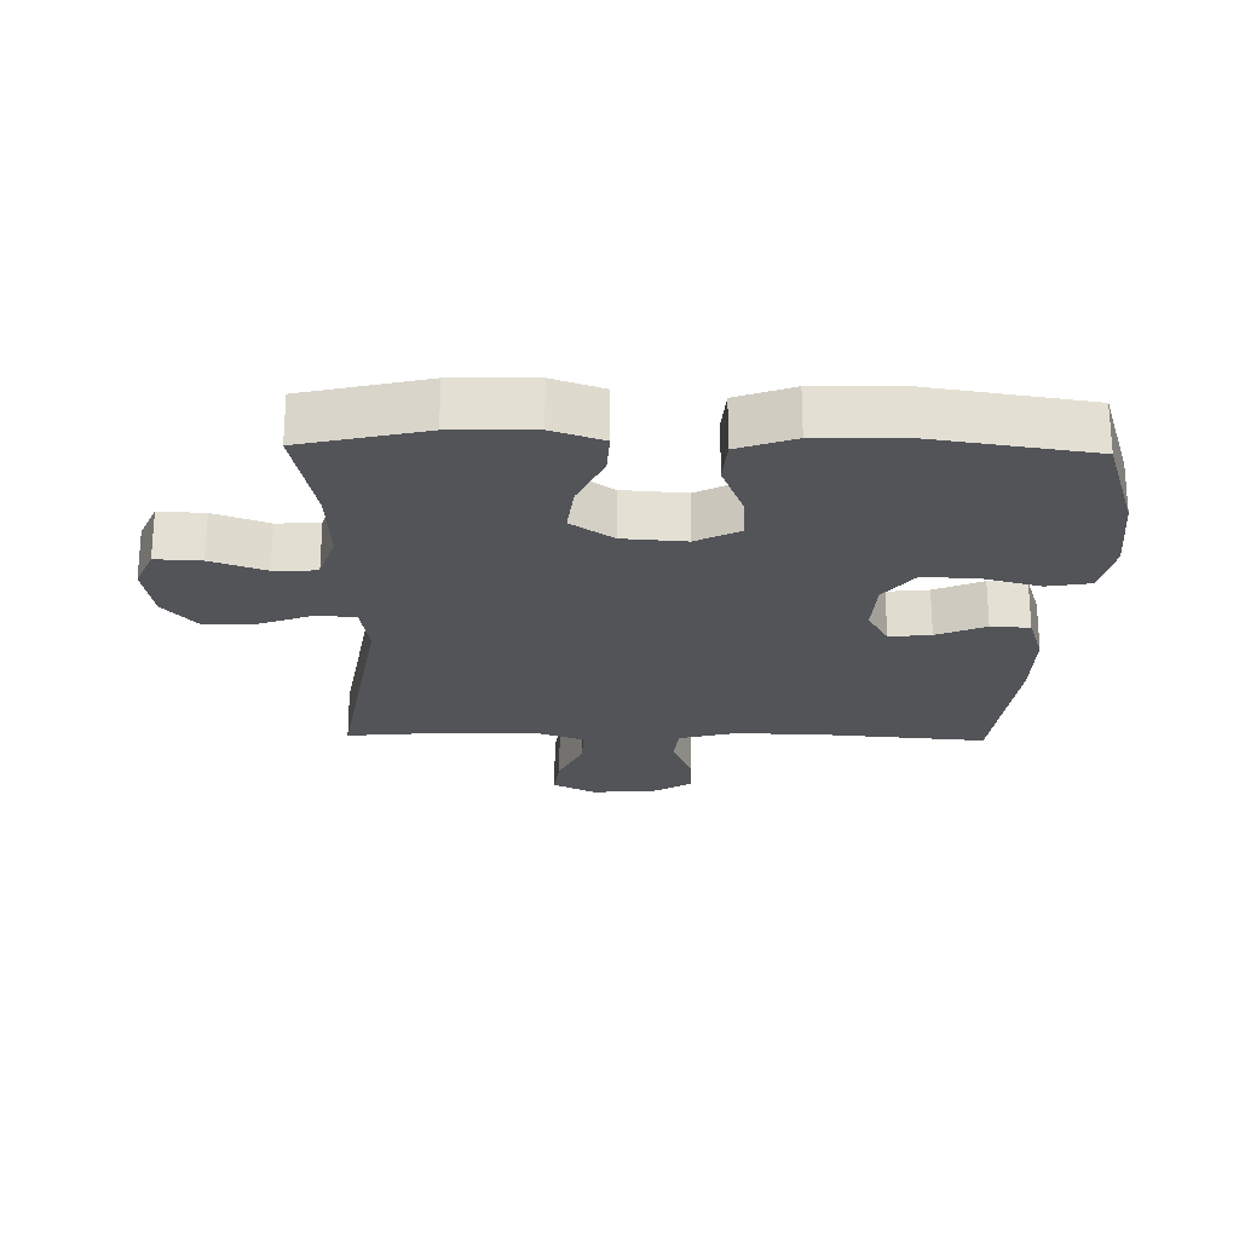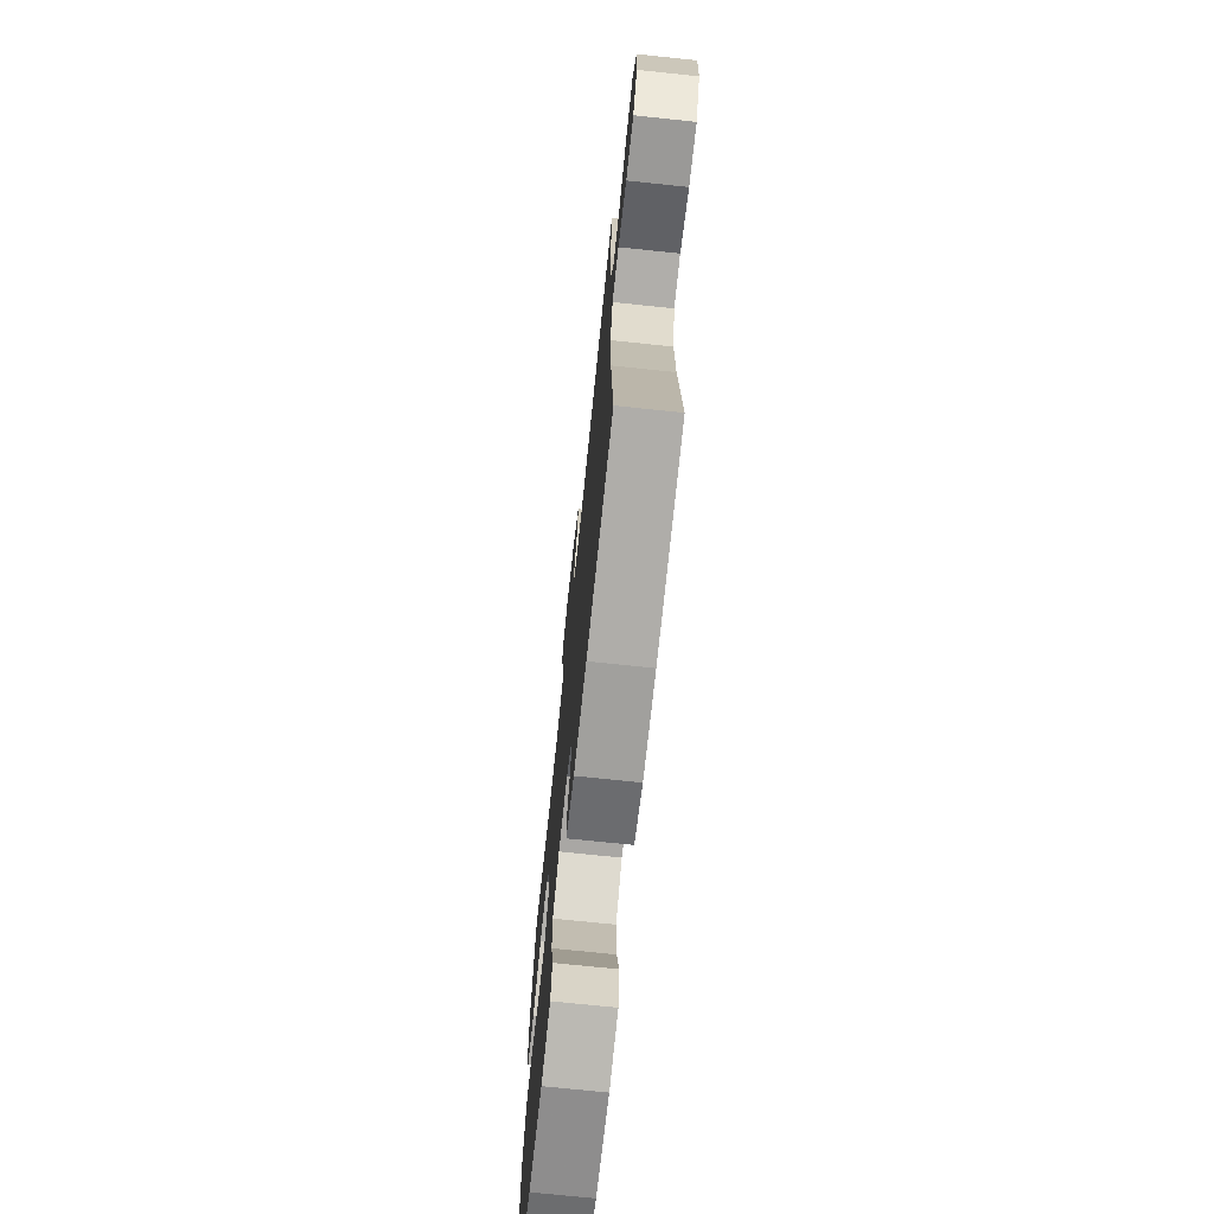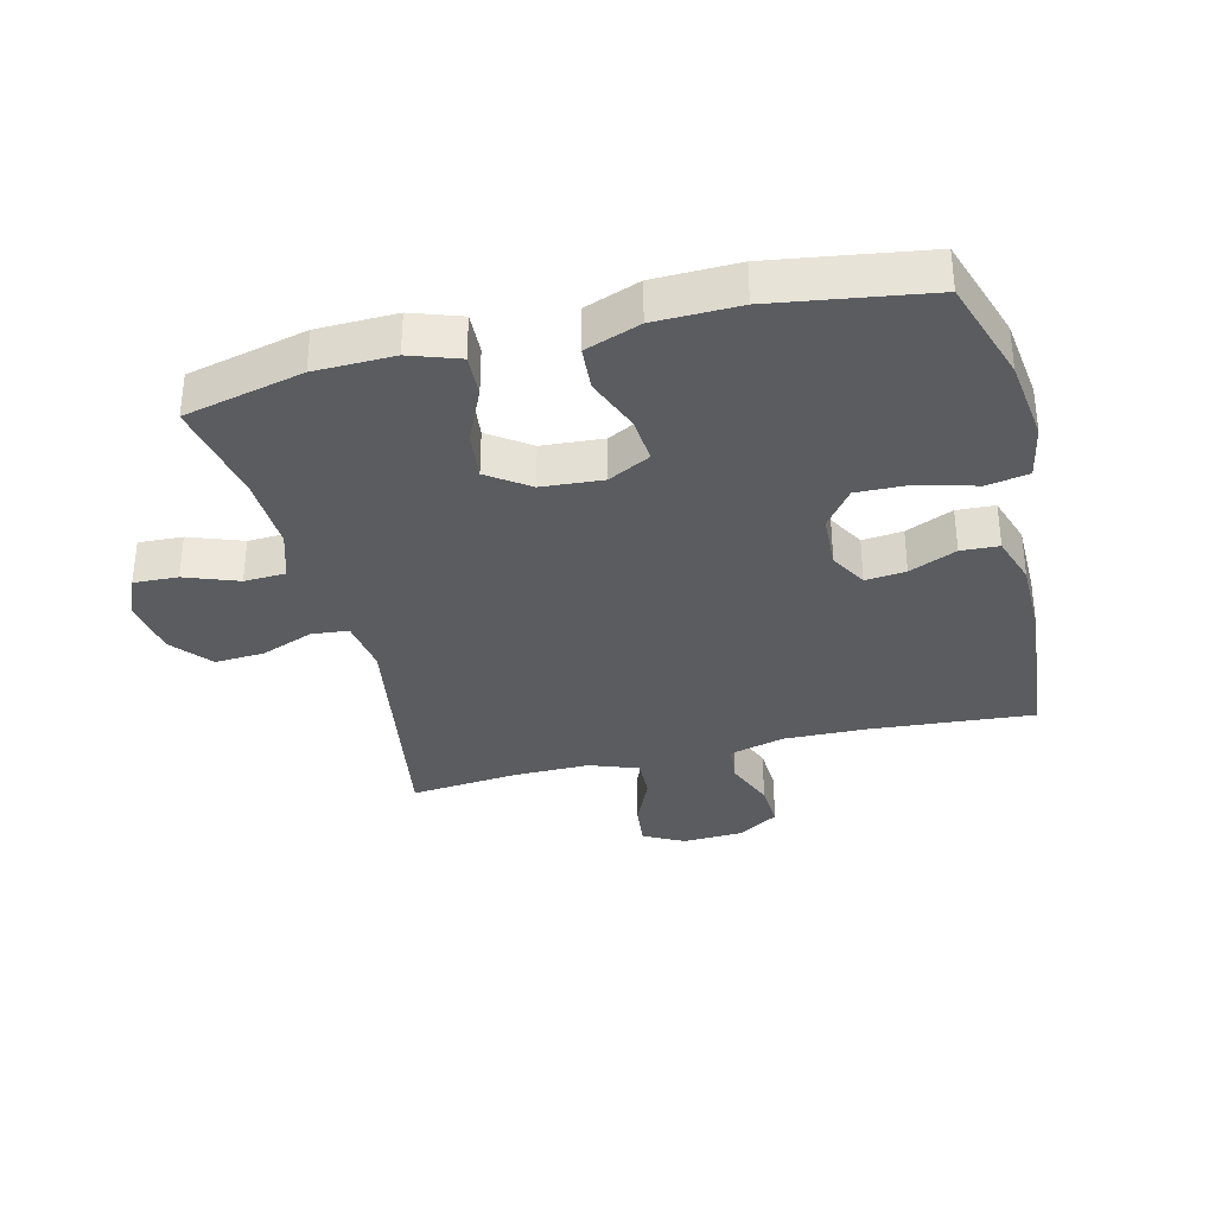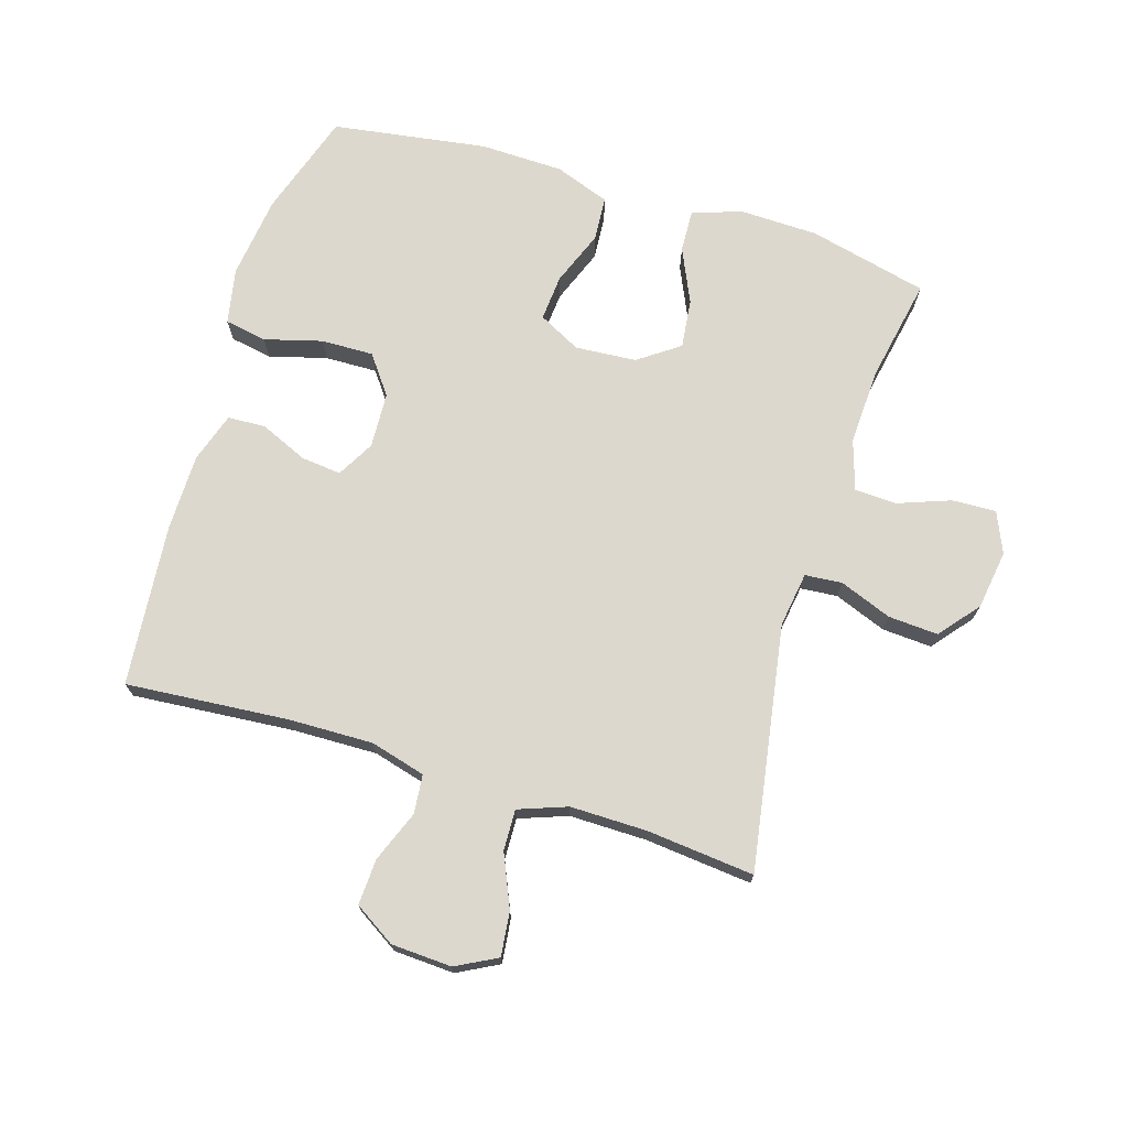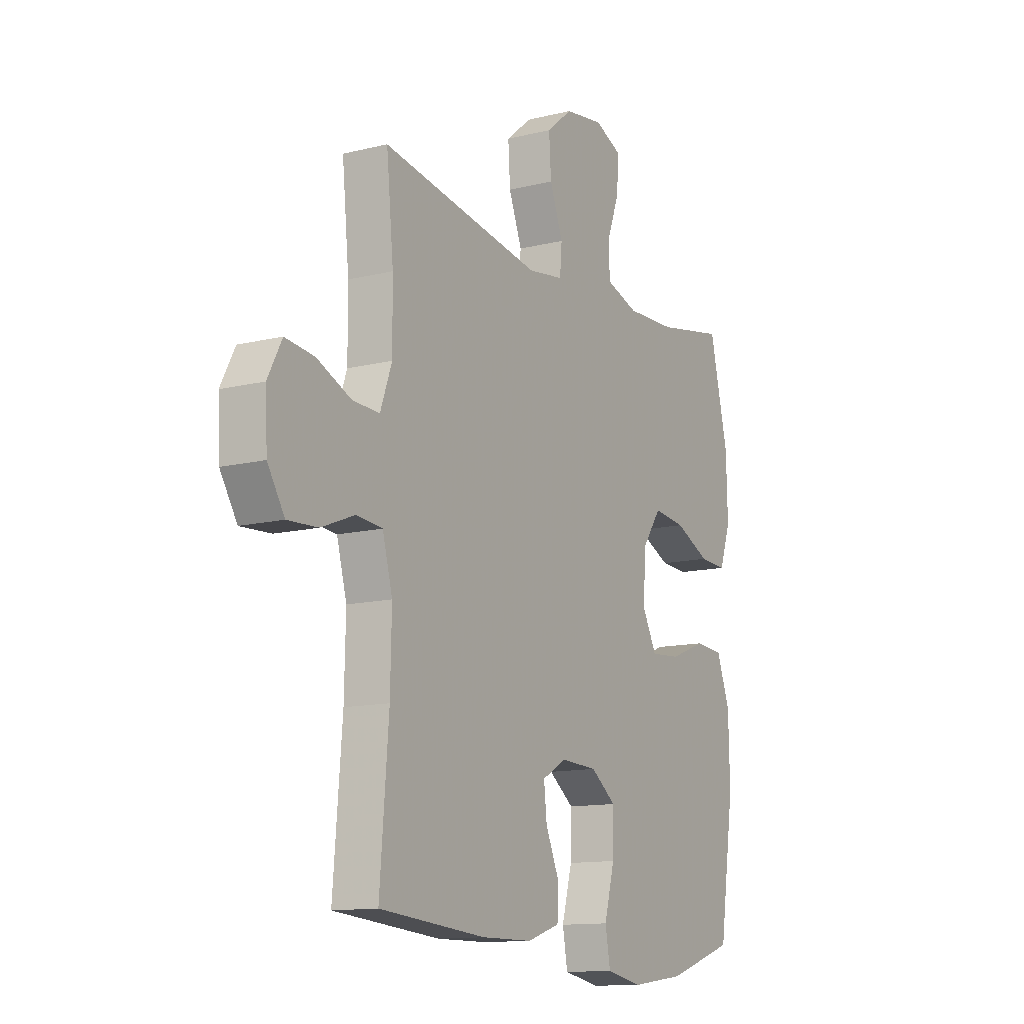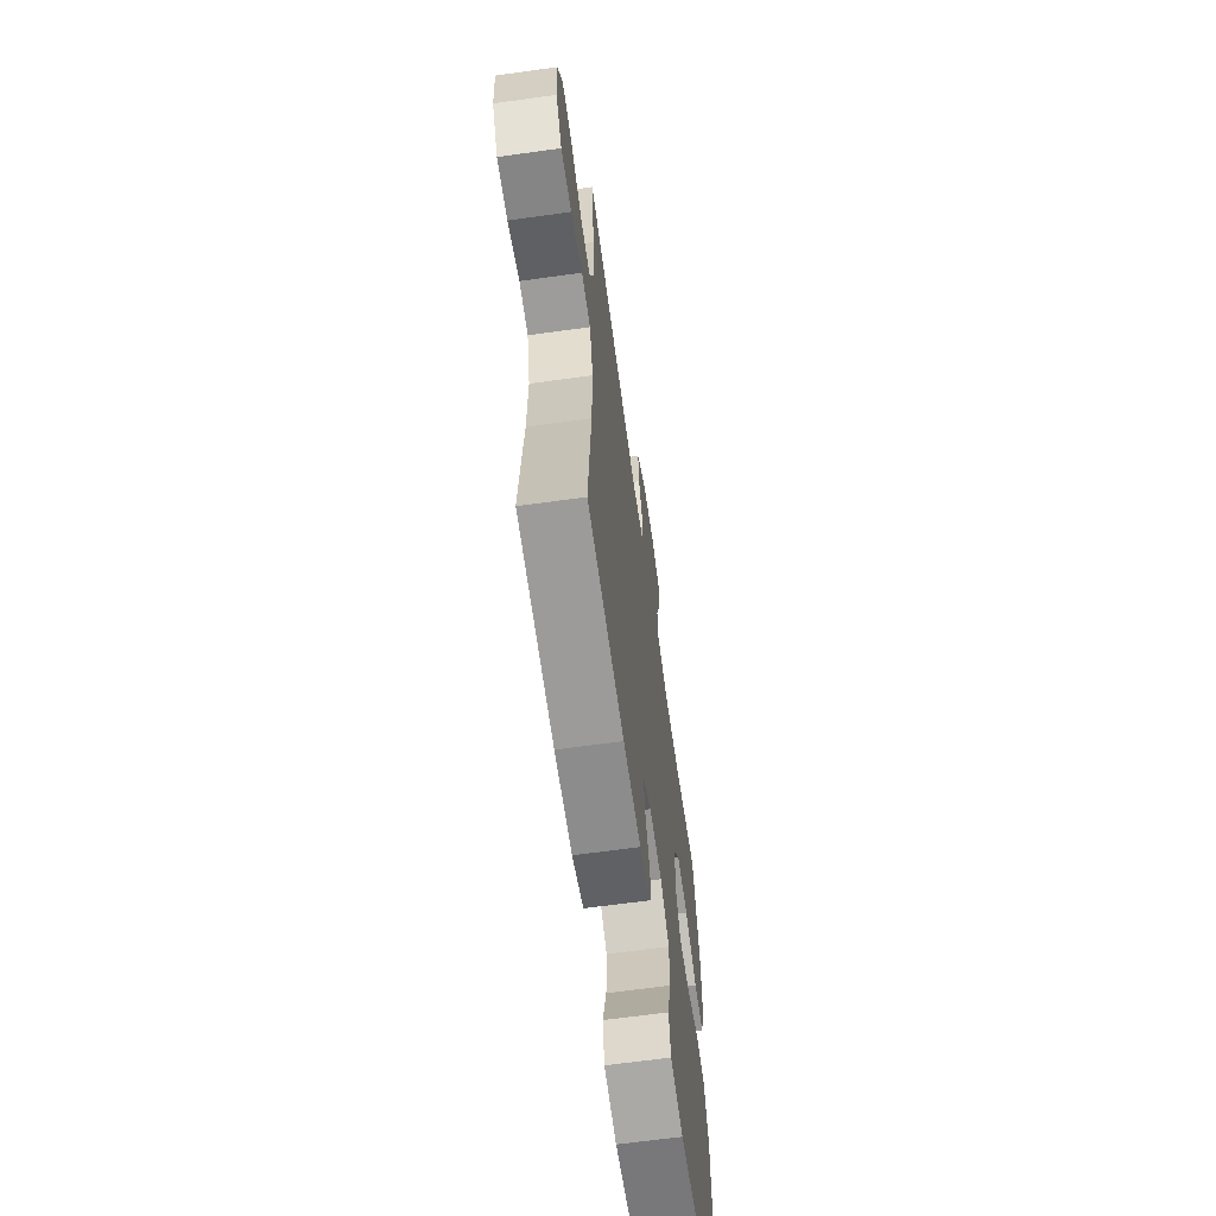
<metadata>
{"format":"obj","ext":"obj","renderer":"f3d","projection":"perspective","resolution":1024,"background":"white","views":[{"elev":-23.0,"azim":88.7,"up":"+Y"},{"elev":-72.1,"azim":-96.0,"up":"+Z"},{"elev":-34.2,"azim":103.9,"up":"+Y"},{"elev":72.2,"azim":-72.9,"up":"+Y"},{"elev":-12.7,"azim":-60.2,"up":"+Z"},{"elev":-64.7,"azim":-82.0,"up":"+Z"}]}
</metadata>
<code>
v 0.5 0.07 0.5
v 0.545 0.07 0.311
v 0.548 0.07 0.186
v 0.521 0.07 0.108
v 0.454 0.07 0.111
v 0.368 0.07 0.15
v 0.29 0.07 0.159
v 0.244 0.07 0.094
v 0.237 0.07 -0.003
v 0.272 0.07 -0.07
v 0.345 0.07 -0.064
v 0.432 0.07 -0.03
v 0.502 0.07 -0.035
v 0.534 0.07 -0.122
v 0.537 0.07 -0.255
v 0.5 0.07 -0.5
v 0.335 0.07 -0.554
v 0.203 0.07 -0.571
v 0.115 0.07 -0.554
v 0.103 0.07 -0.487
v 0.128 0.07 -0.396
v 0.13 0.07 -0.313
v 0.069 0.07 -0.268
v -0.019 0.07 -0.264
v -0.078 0.07 -0.297
v -0.071 0.07 -0.361
v -0.038 0.07 -0.436
v -0.041 0.07 -0.496
v -0.12 0.07 -0.522
v -0.243 0.07 -0.523
v -0.5 0.07 -0.5
v -0.479 0.07 -0.242
v -0.476 0.07 -0.108
v -0.5 0.07 -0.02
v -0.562 0.07 -0.014
v -0.643 0.07 -0.046
v -0.716 0.07 -0.05
v -0.757 0.07 0.015
v -0.762 0.07 0.111
v -0.728 0.07 0.176
v -0.658 0.07 0.168
v -0.575 0.07 0.132
v -0.51 0.07 0.13
v -0.482 0.07 0.207
v -0.483 0.07 0.329
v -0.5 0.07 0.5
v -0.112 0.07 0.436
v -0.025 0.07 0.449
v -0.02 0.07 0.508
v -0.052 0.07 0.591
v -0.057 0.07 0.67
v 0.006 0.07 0.722
v 0.1 0.07 0.736
v 0.165 0.07 0.708
v 0.162 0.07 0.638
v 0.131 0.07 0.554
v 0.134 0.07 0.488
v 0.213 0.07 0.463
v 0.334 0.07 0.468
v 0.5 0 0.5
v 0.545 0 0.311
v 0.548 0 0.186
v 0.521 0 0.108
v 0.454 0 0.111
v 0.368 0 0.15
v 0.29 0 0.159
v 0.244 0 0.094
v 0.237 0 -0.003
v 0.272 0 -0.07
v 0.345 0 -0.064
v 0.432 0 -0.03
v 0.502 0 -0.035
v 0.534 0 -0.122
v 0.537 0 -0.255
v 0.5 0 -0.5
v 0.335 0 -0.554
v 0.203 0 -0.571
v 0.115 0 -0.554
v 0.103 0 -0.487
v 0.128 0 -0.396
v 0.13 0 -0.313
v 0.069 0 -0.268
v -0.019 0 -0.264
v -0.078 0 -0.297
v -0.071 0 -0.361
v -0.038 0 -0.436
v -0.041 0 -0.496
v -0.12 0 -0.522
v -0.243 0 -0.523
v -0.5 0 -0.5
v -0.479 0 -0.242
v -0.476 0 -0.108
v -0.5 0 -0.02
v -0.562 0 -0.014
v -0.643 0 -0.046
v -0.716 0 -0.05
v -0.757 0 0.015
v -0.762 0 0.111
v -0.728 0 0.176
v -0.658 0 0.168
v -0.575 0 0.132
v -0.51 0 0.13
v -0.482 0 0.207
v -0.483 0 0.329
v -0.5 0 0.5
v -0.112 0 0.436
v -0.025 0 0.449
v -0.02 0 0.508
v -0.052 0 0.591
v -0.057 0 0.67
v 0.006 0 0.722
v 0.1 0 0.736
v 0.165 0 0.708
v 0.162 0 0.638
v 0.131 0 0.554
v 0.134 0 0.488
v 0.213 0 0.463
v 0.334 0 0.468
f 53 54 55 56
f 53 56 57
f 52 53 57
f 49 50 51 52
f 48 49 52 57
f 45 46 47
f 44 45 47 48
f 43 44 48 57
f 39 40 41 42
f 39 42 43
f 38 39 43
f 35 36 37 38
f 34 35 38 43
f 33 34 43 57
f 29 30 31 32
f 26 27 28 29
f 25 26 29 32
f 24 25 32 33
f 18 19 20 21
f 18 21 22
f 17 18 22
f 16 17 22
f 15 16 22 23
f 11 12 13 14
f 10 11 14 15
f 3 4 5 6
f 3 6 7
f 59 1 2 3
f 58 59 3 7
f 10 15 23 24
f 9 10 24 33
f 8 9 33 57
f 7 8 57 58
f 115 114 113 112
f 116 115 112
f 116 112 111
f 111 110 109 108
f 116 111 108 107
f 106 105 104
f 107 106 104 103
f 116 107 103 102
f 101 100 99 98
f 102 101 98
f 102 98 97
f 97 96 95 94
f 102 97 94 93
f 116 102 93 92
f 91 90 89 88
f 88 87 86 85
f 91 88 85 84
f 92 91 84 83
f 80 79 78 77
f 81 80 77
f 81 77 76
f 81 76 75
f 82 81 75 74
f 73 72 71 70
f 74 73 70 69
f 65 64 63 62
f 66 65 62
f 62 61 60 118
f 66 62 118 117
f 83 82 74 69
f 92 83 69 68
f 116 92 68 67
f 117 116 67 66
f 1 60 61 2
f 2 61 62 3
f 3 62 63 4
f 4 63 64 5
f 5 64 65 6
f 6 65 66 7
f 7 66 67 8
f 8 67 68 9
f 9 68 69 10
f 10 69 70 11
f 11 70 71 12
f 12 71 72 13
f 13 72 73 14
f 14 73 74 15
f 15 74 75 16
f 16 75 76 17
f 17 76 77 18
f 18 77 78 19
f 19 78 79 20
f 20 79 80 21
f 21 80 81 22
f 22 81 82 23
f 23 82 83 24
f 24 83 84 25
f 25 84 85 26
f 26 85 86 27
f 27 86 87 28
f 28 87 88 29
f 29 88 89 30
f 30 89 90 31
f 31 90 91 32
f 32 91 92 33
f 33 92 93 34
f 34 93 94 35
f 35 94 95 36
f 36 95 96 37
f 37 96 97 38
f 38 97 98 39
f 39 98 99 40
f 40 99 100 41
f 41 100 101 42
f 42 101 102 43
f 43 102 103 44
f 44 103 104 45
f 45 104 105 46
f 46 105 106 47
f 47 106 107 48
f 48 107 108 49
f 49 108 109 50
f 50 109 110 51
f 51 110 111 52
f 52 111 112 53
f 53 112 113 54
f 54 113 114 55
f 55 114 115 56
f 56 115 116 57
f 57 116 117 58
f 58 117 118 59
f 59 118 60 1

</code>
